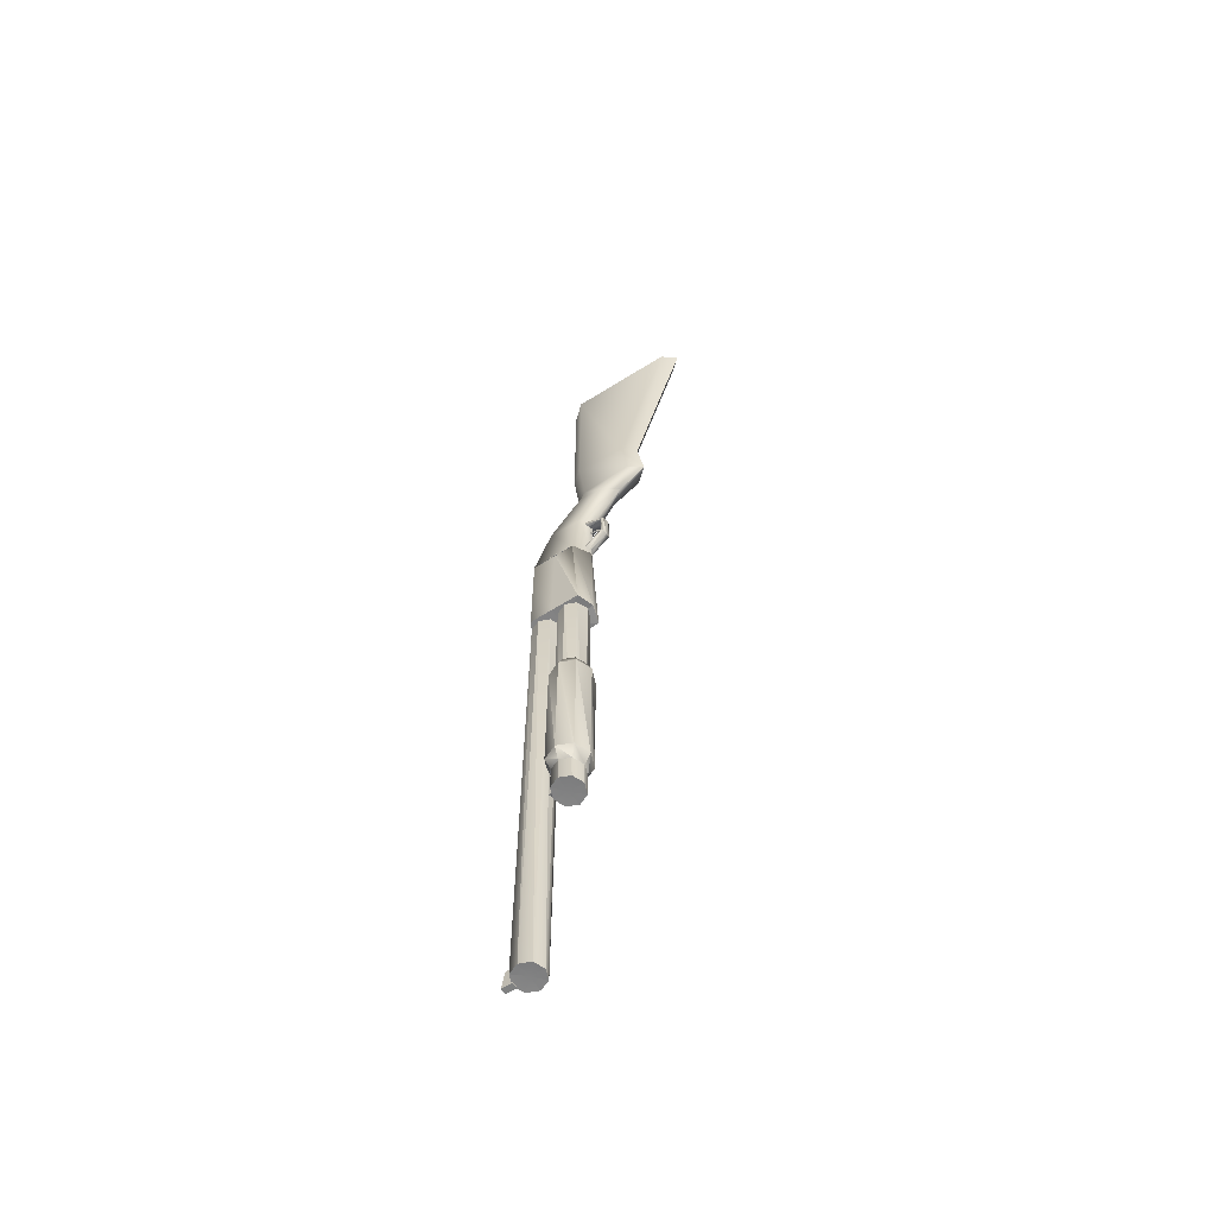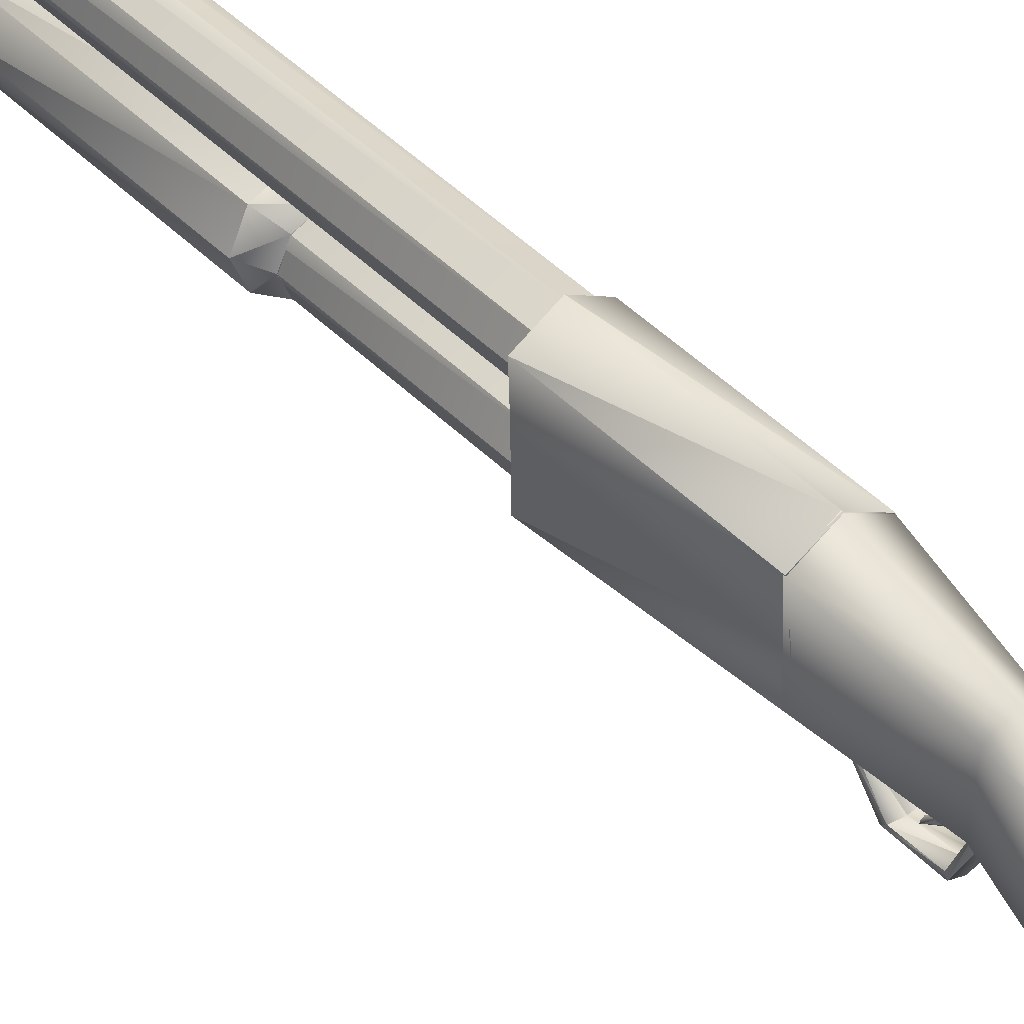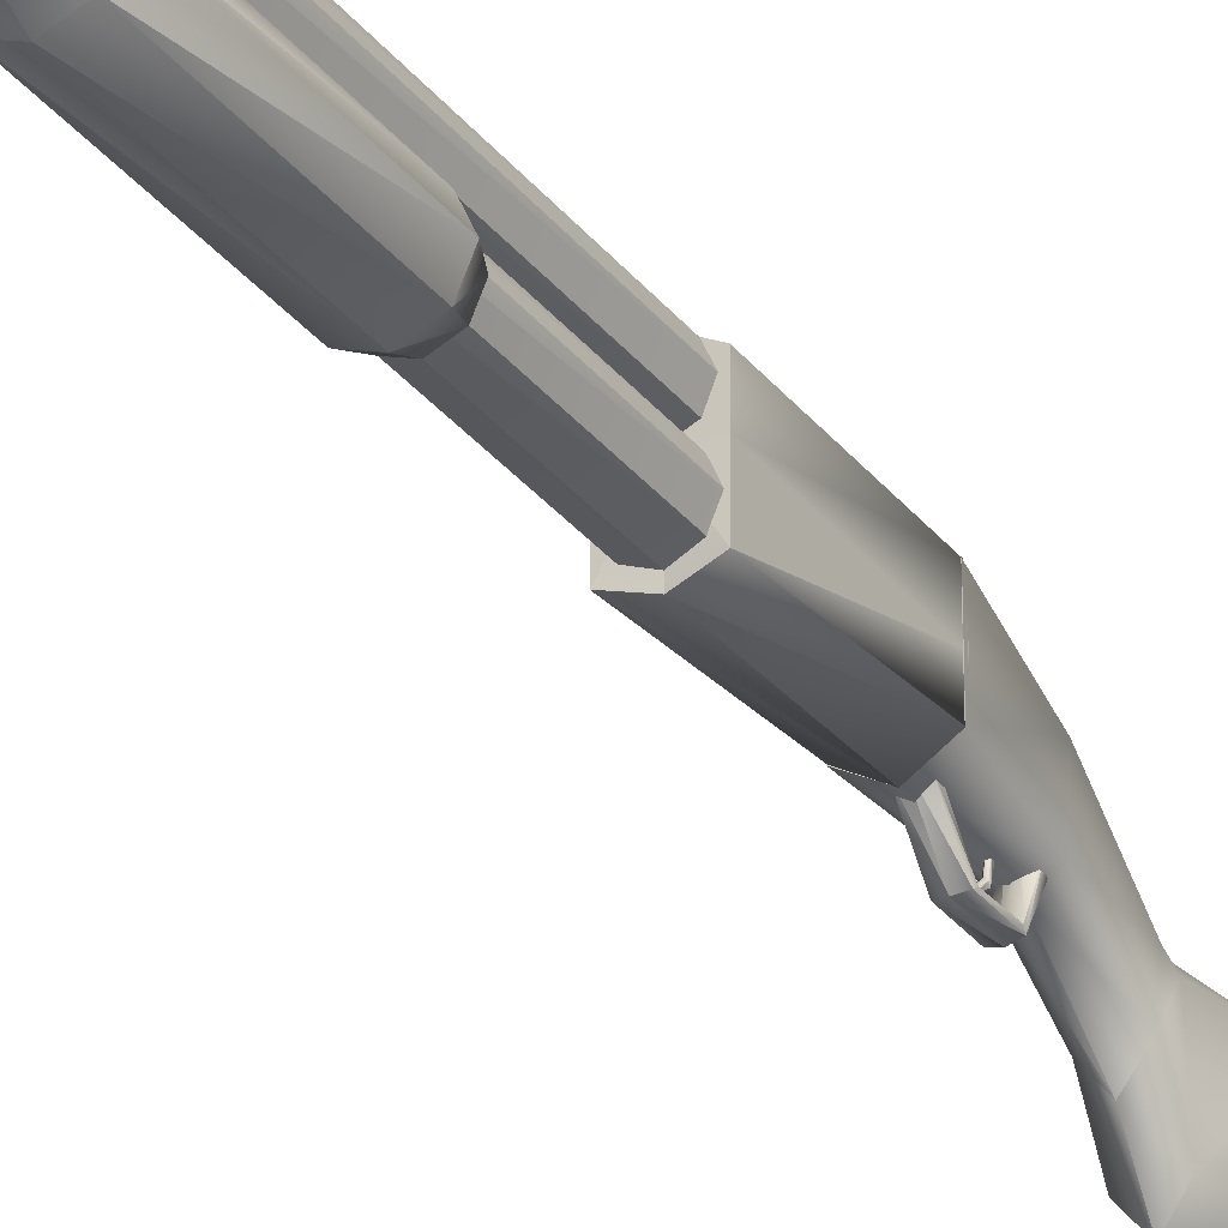
<metadata>
{"format":"obj","ext":"obj","renderer":"f3d","projection":"perspective","resolution":1024,"background":"white","views":[{"elev":-60.3,"azim":-56.4,"up":"+Z"},{"elev":40.9,"azim":-38.8,"up":"+Y"},{"elev":-31.0,"azim":-149.0,"up":"+Y"}]}
</metadata>
<code>
v -0.04688 5.297 2.266
v -0.0625 6.719 -3.219
v -1.594 5.828 -3.203
v -1 4.719 2.203
v -1.547 2.172 -3.125
v -0.9688 1.844 1.922
v -0.04688 1.25 -3.125
v -0.01562 1.266 1.844
v 1.5 2.172 -3.141
v 0.9219 1.844 1.922
v 1.359 5.922 -3.203
v 0.8906 4.719 2.188
v -0.03125 2.688 5.828
v -1 1.797 5.828
v -0.9531 -0.3438 5.562
v 0 -1.547 5.578
v 0.9219 -0.3438 5.562
v 0.8906 1.797 5.828
v -0.03125 2.562 6.594
v -1 1.422 6.625
v -0.9531 -2.812 6.969
v 0 -4.016 7.109
v 0.9375 -2.812 6.969
v 0.8906 1.422 6.625
v -0.03125 3.188 11.89
v -0.9844 2.047 11.92
v -0.9531 -2.219 11
v 0 -3.359 11.03
v 0.9375 -2.219 11
v 0.9062 2.047 11.92
v 1e-06 3.297 25.42
v -0.9531 2.078 25.97
v -0.9219 -6.844 25.73
v 1e-06 -8.016 25.72
v 0.9688 -6.844 25.73
v 0.9375 2.078 25.95
v -0.0625 6.719 -3.219
v -0.0625 3.781 -2.938
v -1.594 5.828 -3.203
v -1.547 2.172 -3.125
v -0.04688 1.25 -3.125
v 1.5 2.172 -3.141
v 1.359 5.922 -3.203
v -0.9531 2.078 25.97
v 1e-06 2 25.95
v 1e-06 3.297 25.42
v -0.9219 -6.844 25.73
v 1e-06 -8.016 25.72
v 0.9688 -6.844 25.73
v 0.9375 2.078 25.95
v -0.1094 4.547 -32.41
v -0.1094 4.047 -33.52
v -1.078 3.688 -33.52
v -1.078 3.688 -33.52
v -1.406 4.031 -32.41
v -1.406 4.031 -32.41
v -1.484 2.797 -33.52
v -1.484 2.797 -33.52
v -1.953 2.797 -32.41
v -1.953 2.797 -32.41
v -1.078 1.891 -33.52
v -1.078 1.891 -33.52
v -1.406 1.547 -32.41
v -1.406 1.547 -32.41
v -0.1094 1.531 -33.52
v -0.1094 1.531 -33.52
v -0.1094 1.031 -32.41
v -0.1094 1.031 -32.41
v 0.8281 1.891 -33.52
v 0.8281 1.891 -33.52
v 1.156 1.547 -32.42
v 1.156 1.547 -32.42
v 1.219 2.797 -33.52
v 1.219 2.797 -33.52
v 1.703 2.797 -32.42
v 1.703 2.797 -32.42
v 0.8281 3.688 -33.52
v 0.8281 3.688 -33.52
v 1.156 4.031 -32.42
v 1.156 4.031 -32.42
v -0.1094 4.047 -33.52
v -0.1094 4.547 -32.41
v -0.09375 4.547 -21.33
v -0.1094 4.547 -32.41
v -1.406 4.031 -32.41
v -1.391 4.031 -21.33
v -1.391 4.031 -21.33
v -1.953 2.797 -32.41
v -1.938 2.797 -21.33
v -1.938 2.797 -21.33
v -1.406 1.547 -32.41
v -1.391 1.547 -21.33
v -1.391 1.547 -21.33
v -0.1094 1.031 -32.41
v -0.09375 1.031 -21.33
v -0.09375 1.031 -21.33
v 1.156 1.547 -32.42
v 1.172 1.547 -21.33
v 1.172 1.547 -21.33
v 1.703 2.797 -32.42
v 1.719 2.797 -21.33
v 1.719 2.797 -21.33
v 1.156 4.031 -32.42
v 1.172 4.031 -21.33
v 1.172 4.031 -21.33
v -0.09375 4.547 -21.33
v -0.09375 4.078 -20.23
v -0.09375 4.547 -21.33
v -1.391 4.031 -21.33
v -1.047 3.703 -20.23
v -1.047 3.703 -20.23
v -1.938 2.797 -21.33
v -1.453 2.797 -20.23
v -1.453 2.797 -20.23
v -1.391 1.547 -21.33
v -1.047 1.875 -20.23
v -1.047 1.875 -20.23
v -0.09375 1.031 -21.33
v -0.09375 1.5 -20.23
v -0.09375 1.5 -20.23
v 1.172 1.547 -21.33
v 0.8437 1.875 -20.23
v 0.8437 1.875 -20.23
v 1.719 2.797 -21.33
v 1.234 2.797 -20.23
v 1.234 2.797 -20.23
v 1.172 4.031 -21.33
v 0.8437 3.703 -20.23
v 0.8437 3.703 -20.23
v -0.09375 4.078 -20.23
v -0.1094 4.047 -33.52
v -0.1094 2.797 -33.52
v -1.078 3.688 -33.52
v -1.484 2.797 -33.52
v -1.078 1.891 -33.52
v -0.1094 1.531 -33.52
v 0.8281 1.891 -33.52
v 1.219 2.797 -33.52
v 0.8281 3.688 -33.52
v -0.09375 2.797 -20.23
v 0.07812 4.453 -35.38
v 0.07812 3.688 -35.38
v -0.4844 3.688 -35.38
v -0.4844 3.688 -35.38
v -0.4844 4.453 -35.38
v -0.4844 4.453 -34.86
v -0.4844 3.688 -34.86
v 0.09375 3.688 -34.86
v 0.09375 3.688 -34.86
v 0.09375 4.453 -34.86
v 0.09375 4.453 -34.86
v -0.4844 4.453 -34.86
v -0.4844 4.453 -34.86
v -0.4844 3.688 -35.38
v 0.07812 3.688 -35.38
v -0.04688 6.719 -3.141
v -0.0625 6.719 -12.05
v -1.594 5.859 -12.03
v -1.594 5.859 -12.03
v -1.578 5.859 -3.141
v -1.578 5.859 -3.141
v -1.562 3.922 -11.98
v -1.547 3.891 -2.906
v -1.547 1.469 -11.98
v -1.547 1.469 -11.98
v -1.531 2.156 -3.078
v -1.531 2.156 -3.078
v -0.0625 1.016 -11.84
v -0.0625 1.016 -11.84
v -0.04688 1.25 -3.078
v -0.04688 1.25 -3.078
v 1.453 1.516 -11.98
v 1.453 1.516 -11.98
v 1.469 2.188 -3.078
v 1.469 2.188 -3.078
v 1.438 3.922 -11.98
v 1.438 3.922 -11.98
v 1.453 3.891 -2.906
v 1.453 3.891 -2.906
v 1.328 5.938 -12.05
v 1.328 5.938 -12.05
v 1.359 5.938 -3.141
v 1.359 5.938 -3.141
v -0.0625 6.719 -12.05
v -0.04688 6.719 -3.141
v -0.0625 6.719 -12.05
v -0.0625 3.922 -11.98
v -1.594 5.859 -12.03
v -1.562 3.922 -11.98
v -1.547 1.469 -11.98
v -0.0625 1.016 -11.84
v 1.453 1.516 -11.98
v 1.438 3.922 -11.98
v 1.328 5.938 -12.05
v -0.04688 3.891 -2.906
v -0.0625 6.562 -10.95
v -0.1406 6.562 -53.38
v -1.031 6.203 -53.36
v -1.031 6.203 -53.36
v -0.9531 6.203 -10.94
v -0.9531 6.203 -10.94
v -1.406 5.328 -53.36
v -1.406 5.328 -53.36
v -1.328 5.328 -10.94
v -1.328 5.328 -10.94
v -1.031 4.453 -53.36
v -1.031 4.453 -53.36
v -0.9531 4.453 -10.94
v -0.9531 4.453 -10.94
v -0.1406 4.094 -53.38
v -0.1406 4.094 -53.38
v -0.0625 4.094 -10.95
v -0.0625 4.094 -10.95
v 0.7187 4.453 -53.38
v 0.7187 4.453 -53.38
v 0.7969 4.453 -10.95
v 0.7969 4.453 -10.95
v 1.094 5.328 -53.38
v 1.094 5.328 -53.38
v 1.172 5.328 -10.95
v 1.172 5.328 -10.95
v 0.7187 6.203 -53.38
v 0.7187 6.203 -53.38
v 0.7969 6.203 -10.95
v 0.7969 6.203 -10.95
v -0.1406 6.562 -53.38
v -0.0625 6.562 -10.95
v -0.0625 4.062 -10.98
v -0.1094 4.062 -35.69
v -1.078 3.688 -35.69
v -1.078 3.688 -35.69
v -1.031 3.688 -10.98
v -1.031 3.688 -10.98
v -1.469 2.781 -35.69
v -1.469 2.781 -35.69
v -1.422 2.781 -10.98
v -1.422 2.781 -10.98
v -1.078 1.891 -35.69
v -1.078 1.891 -35.69
v -1.031 1.891 -10.98
v -1.031 1.891 -10.98
v -0.1094 1.516 -35.69
v -0.1094 1.516 -35.69
v -0.0625 1.516 -10.98
v -0.0625 1.516 -10.98
v 0.8281 1.891 -35.69
v 0.8281 1.891 -35.69
v 0.875 1.891 -10.98
v 0.875 1.891 -10.98
v 1.219 2.781 -35.69
v 1.219 2.781 -35.69
v 1.266 2.781 -10.98
v 1.266 2.781 -10.98
v 0.8281 3.688 -35.69
v 0.8281 3.688 -35.69
v 0.875 3.688 -10.98
v 0.875 3.688 -10.98
v -0.1094 4.062 -35.69
v -0.0625 4.062 -10.98
v -0.1406 6.562 -53.38
v -0.1719 5.25 -53.33
v -1.031 6.203 -53.36
v -1.031 6.203 -53.36
v -1.406 5.328 -53.36
v -1.406 5.328 -53.36
v -1.031 4.453 -53.36
v -1.031 4.453 -53.36
v -0.1406 4.094 -53.38
v -0.1406 4.094 -53.38
v 0.7187 4.453 -53.38
v 0.7187 4.453 -53.38
v 1.094 5.328 -53.38
v 1.094 5.328 -53.38
v 0.7187 6.203 -53.38
v 0.7187 6.203 -53.38
v -0.9531 6.203 -10.94
v -0.0625 5.297 -10.91
v -0.0625 6.562 -10.95
v -1.328 5.328 -10.94
v -0.9531 6.203 -10.94
v -0.9531 4.453 -10.94
v -1.328 5.328 -10.94
v -0.0625 4.094 -10.95
v -0.9531 4.453 -10.94
v 0.7969 4.453 -10.95
v -0.0625 4.094 -10.95
v 1.172 5.328 -10.95
v 0.7969 4.453 -10.95
v 0.7969 6.203 -10.95
v 1.172 5.328 -10.95
v -0.0625 6.562 -10.95
v 0.7969 6.203 -10.95
v -0.1094 4.062 -35.69
v -0.07813 2.875 -35.66
v -1.078 3.688 -35.69
v -1.078 3.688 -35.69
v -1.469 2.781 -35.69
v -1.469 2.781 -35.69
v -1.078 1.891 -35.69
v -1.078 1.891 -35.69
v -0.1094 1.516 -35.69
v -0.1094 1.516 -35.69
v 0.8281 1.891 -35.69
v 0.8281 1.891 -35.69
v 1.219 2.781 -35.69
v 1.219 2.781 -35.69
v 0.8281 3.688 -35.69
v 0.8281 3.688 -35.69
v -0.1094 4.062 -35.69
v -1.031 3.688 -10.98
v -0.0625 2.75 -10.94
v -0.0625 4.062 -10.98
v -1.422 2.781 -10.98
v -1.031 3.688 -10.98
v -1.031 1.891 -10.98
v -1.422 2.781 -10.98
v -0.0625 1.516 -10.98
v -1.031 1.891 -10.98
v 0.875 1.891 -10.98
v -0.0625 1.516 -10.98
v 1.266 2.781 -10.98
v 0.875 1.891 -10.98
v 0.875 3.688 -10.98
v 1.266 2.781 -10.98
v -0.0625 4.062 -10.98
v 0.875 3.688 -10.98
v -0.3906 7.234 -53.42
v -0.3906 6.375 -53.42
v -0.3906 6.375 -51.89
v -0.3906 7 -52
v 0.09375 7 -52
v 0.09375 6.375 -51.89
v 0.09375 6.375 -53.42
v 0.09375 7.234 -53.42
v 0.09375 7.234 -53.42
v 0.09375 7 -52
v -0.3906 6.375 -51.89
v -0.3906 6.375 -53.42
v -0.0625 -0.2969 1
v -0.0625 1.859 2.328
v -0.5469 1.984 2.203
v -0.5469 1.984 2.203
v -0.5469 -0.1875 0.9688
v -0.5469 -0.1875 0.9688
v -0.5469 2.219 1.922
v -0.5469 2.219 1.922
v -0.5469 0.03125 0.8906
v -0.5469 0.03125 0.8906
v -0.0625 2.344 1.781
v -0.0625 2.344 1.781
v -0.0625 0.1406 0.8438
v -0.0625 0.1406 0.8438
v 0.375 2.219 1.922
v 0.375 2.219 1.922
v 0.375 0.03125 0.875
v 0.375 0.03125 0.875
v 0.375 1.984 2.188
v 0.375 1.984 2.188
v 0.375 -0.1875 0.9688
v 0.375 -0.1875 0.9688
v -0.0625 1.859 2.328
v -0.0625 -0.2969 1
v -0.07812 -0.2344 -1.219
v -0.0625 -0.2969 1
v -0.5469 -0.1875 0.9688
v -0.5469 -0.1562 -1.125
v -0.5469 -0.1562 -1.125
v -0.5469 0.03125 0.8906
v -0.5469 -0 -0.9062
v -0.5469 -0 -0.9062
v -0.0625 0.1406 0.8438
v -0.07812 0.0625 -0.8125
v -0.07812 0.0625 -0.8125
v 0.375 0.03125 0.875
v 0.375 0 -0.9219
v 0.375 0 -0.9219
v 0.375 -0.1875 0.9688
v 0.375 -0.1562 -1.125
v 0.375 -0.1562 -1.125
v -0.07812 -0.2344 -1.219
v -0.07812 1.953 -3.016
v -0.07812 -0.2344 -1.219
v -0.5469 -0.1562 -1.125
v -0.5469 1.938 -2.828
v -0.5469 1.938 -2.828
v -0.5469 -0 -0.9062
v -0.5469 1.906 -2.438
v -0.5469 1.906 -2.438
v -0.07812 0.0625 -0.8125
v -0.07812 1.891 -2.234
v -0.07812 1.891 -2.234
v 0.375 0 -0.9219
v 0.375 1.906 -2.438
v 0.375 1.906 -2.438
v 0.375 -0.1562 -1.125
v 0.375 1.938 -2.828
v 0.375 1.938 -2.828
v -0.07812 1.953 -3.016
v -0.0625 0.8438 0.1875
v -0.0625 0.4219 -0.3125
v -0.1562 0.3438 -0.3281
v -0.1562 0.3438 -0.3281
v -0.1562 0.7812 0.2344
v -0.1562 0.7812 0.2344
v -0.1562 0.2031 -0.3594
v -0.1562 0.2031 -0.3594
v -0.1562 0.6719 0.3281
v -0.1562 0.6719 0.3281
v -0.0625 0.125 -0.3906
v -0.0625 0.125 -0.3906
v -0.0625 0.6094 0.375
v -0.0625 0.6094 0.375
v -0 0.2031 -0.3594
v -0 0.2031 -0.3594
v -0 0.6719 0.3281
v -0 0.6719 0.3281
v -0 0.3438 -0.3281
v -0 0.3438 -0.3281
v -0 0.7812 0.2344
v -0 0.7812 0.2344
v -0.0625 0.4219 -0.3125
v -0.0625 0.8438 0.1875
v -0.0625 1.984 0.4375
v -0.0625 0.8438 0.1875
v -0.1562 0.7812 0.2344
v -0.1562 1.953 0.5
v -0.1562 1.953 0.5
v -0.1562 0.6719 0.3281
v -0.1562 1.906 0.6406
v -0.1562 1.906 0.6406
v -0.0625 0.6094 0.375
v -0.0625 1.875 0.7188
v -0.0625 1.875 0.7188
v -0 0.6719 0.3281
v -0 1.906 0.6406
v -0 1.906 0.6406
v -0 0.7812 0.2344
v -0 1.953 0.5
v -0 1.953 0.5
v -0.0625 1.984 0.4375
v -0.0625 0.4219 -0.3125
v -0.0625 0.2812 -0.3438
v -0.1562 0.3438 -0.3281
v -0.1562 0.2031 -0.3594
v -0.0625 0.125 -0.3906
v -0 0.2031 -0.3594
v -0 0.3438 -0.3281
v -0.0625 1.922 0.5781
v 1.531 5.031 -9.875
v 1.531 3.375 -9.875
v 0.8281 3.375 -9.875
v 0.8281 5.031 -9.875
v 0.8281 5.031 -3.828
v 0.8281 3.375 -3.828
v 1.547 3.375 -3.828
v 1.547 5.031 -3.828
v 1.547 5.031 -3.828
v 0.8281 5.031 -3.828
v 0.8281 3.375 -9.875
v 1.531 3.375 -9.875
o bud
g bud
f 2 3 1
f 3 4 1
f 3 5 4
f 5 6 4
f 5 7 6
f 7 8 6
f 7 9 8
f 9 10 8
f 9 11 10
f 11 12 10
f 11 2 12
f 2 1 12
f 1 4 13
f 4 14 13
f 4 6 14
f 6 15 14
f 6 8 15
f 8 16 15
f 8 10 16
f 10 17 16
f 10 12 17
f 12 18 17
f 12 1 18
f 1 13 18
f 13 14 19
f 14 20 19
f 14 15 20
f 15 21 20
f 15 16 21
f 16 22 21
f 16 17 22
f 17 23 22
f 17 18 23
f 18 24 23
f 18 13 24
f 13 19 24
f 19 20 25
f 20 26 25
f 20 21 26
f 21 27 26
f 21 22 27
f 22 28 27
f 22 23 28
f 23 29 28
f 23 24 29
f 24 30 29
f 24 19 30
f 19 25 30
f 25 26 31
f 26 32 31
f 26 27 32
f 27 33 32
f 27 28 33
f 28 34 33
f 28 29 34
f 29 35 34
f 29 30 35
f 30 36 35
f 30 25 36
f 25 31 36
f 38 39 37
f 38 40 39
f 38 41 40
f 38 42 41
f 38 43 42
f 38 37 43
f 45 46 44
f 45 44 47
f 45 47 48
f 45 48 49
f 45 49 50
f 45 50 46
o cone
g cone
f 52 53 51
f 54 55 51
f 54 57 56
f 58 59 56
f 58 61 60
f 62 63 60
f 62 65 64
f 66 67 64
f 66 69 68
f 70 71 68
f 70 73 72
f 74 75 72
f 74 77 76
f 78 79 76
f 78 81 80
f 52 82 80
f 84 55 83
f 85 86 83
f 85 59 87
f 88 89 87
f 88 63 90
f 91 92 90
f 91 67 93
f 94 95 93
f 94 71 96
f 97 98 96
f 97 75 99
f 100 101 99
f 100 79 102
f 103 104 102
f 103 82 105
f 84 106 105
f 108 86 107
f 109 110 107
f 109 89 111
f 112 113 111
f 112 92 114
f 115 116 114
f 115 95 117
f 118 119 117
f 118 98 120
f 121 122 120
f 121 101 123
f 124 125 123
f 124 104 126
f 127 128 126
f 127 106 129
f 108 130 129
f 132 53 131
f 132 57 133
f 132 61 134
f 132 65 135
f 132 69 136
f 132 73 137
f 132 77 138
f 132 81 139
f 140 130 111
f 140 110 114
f 140 113 117
f 140 116 120
f 140 119 123
f 140 122 126
f 140 125 129
f 140 128 107
o action
g action
f 157 158 156
f 159 160 156
f 159 162 161
f 162 163 161
f 162 164 163
f 165 166 163
f 165 168 167
f 169 170 167
f 169 172 171
f 173 174 171
f 173 176 175
f 177 178 175
f 177 180 179
f 181 182 179
f 181 184 183
f 157 185 183
f 187 158 186
f 187 162 188
f 187 164 189
f 187 168 190
f 187 172 191
f 187 176 192
f 187 180 193
f 187 184 194
f 195 185 161
f 195 160 163
f 195 163 167
f 195 166 171
f 195 170 175
f 195 174 179
f 195 178 183
f 195 182 156
o barrals
g barrals
f 197 198 196
f 199 200 196
f 199 202 201
f 203 204 201
f 203 206 205
f 207 208 205
f 207 210 209
f 211 212 209
f 211 214 213
f 215 216 213
f 215 218 217
f 219 220 217
f 219 222 221
f 223 224 221
f 223 226 225
f 197 227 225
f 229 230 228
f 231 232 228
f 231 234 233
f 235 236 233
f 235 238 237
f 239 240 237
f 239 242 241
f 243 244 241
f 243 246 245
f 247 248 245
f 247 250 249
f 251 252 249
f 251 254 253
f 255 256 253
f 255 258 257
f 229 259 257
o other
g other
f 142 143 141
f 144 145 141
f 147 148 146
f 149 150 146
f 141 148 142
f 141 150 149
f 146 143 147
f 146 145 144
f 141 152 151
f 141 145 153
f 154 148 147
f 154 155 149
f 261 262 260
f 261 264 263
f 261 266 265
f 261 268 267
f 261 270 269
f 261 272 271
f 261 274 273
f 261 260 275
f 277 278 276
f 277 280 279
f 277 282 281
f 277 284 283
f 277 286 285
f 277 288 287
f 277 290 289
f 277 292 291
f 294 295 293
f 294 297 296
f 294 299 298
f 294 301 300
f 294 303 302
f 294 305 304
f 294 307 306
f 294 309 308
f 311 312 310
f 311 314 313
f 311 316 315
f 311 318 317
f 311 320 319
f 311 322 321
f 311 324 323
f 311 326 325
f 328 329 327
f 329 330 327
f 332 333 331
f 333 334 331
f 327 333 328
f 327 334 333
f 331 329 332
f 331 330 329
f 327 336 335
f 327 330 336
f 337 333 332
f 337 338 333
f 340 341 339
f 342 343 339
f 342 345 344
f 346 347 344
f 346 349 348
f 350 351 348
f 350 353 352
f 354 355 352
f 354 357 356
f 358 359 356
f 358 361 360
f 340 362 360
f 364 343 363
f 365 366 363
f 365 347 367
f 368 369 367
f 368 351 370
f 371 372 370
f 371 355 373
f 374 375 373
f 374 359 376
f 377 378 376
f 377 362 379
f 364 380 379
f 382 366 381
f 383 384 381
f 383 369 385
f 386 387 385
f 386 372 388
f 389 390 388
f 389 375 391
f 392 393 391
f 392 378 394
f 395 396 394
f 395 380 397
f 382 398 397
f 400 401 399
f 402 403 399
f 402 405 404
f 406 407 404
f 406 409 408
f 410 411 408
f 410 413 412
f 414 415 412
f 414 417 416
f 418 419 416
f 418 421 420
f 400 422 420
f 424 403 423
f 425 426 423
f 425 407 427
f 428 429 427
f 428 411 430
f 431 432 430
f 431 415 433
f 434 435 433
f 434 419 436
f 437 438 436
f 437 422 439
f 424 440 439
f 442 401 441
f 442 405 443
f 442 409 444
f 442 413 445
f 442 417 446
f 442 421 447
f 448 440 427
f 448 426 430
f 448 429 433
f 448 432 436
f 448 435 439
f 448 438 423
f 450 451 449
f 451 452 449
f 454 455 453
f 455 456 453
f 449 455 450
f 449 456 455
f 449 458 457
f 449 452 458
f 459 455 454
f 459 460 455

</code>
